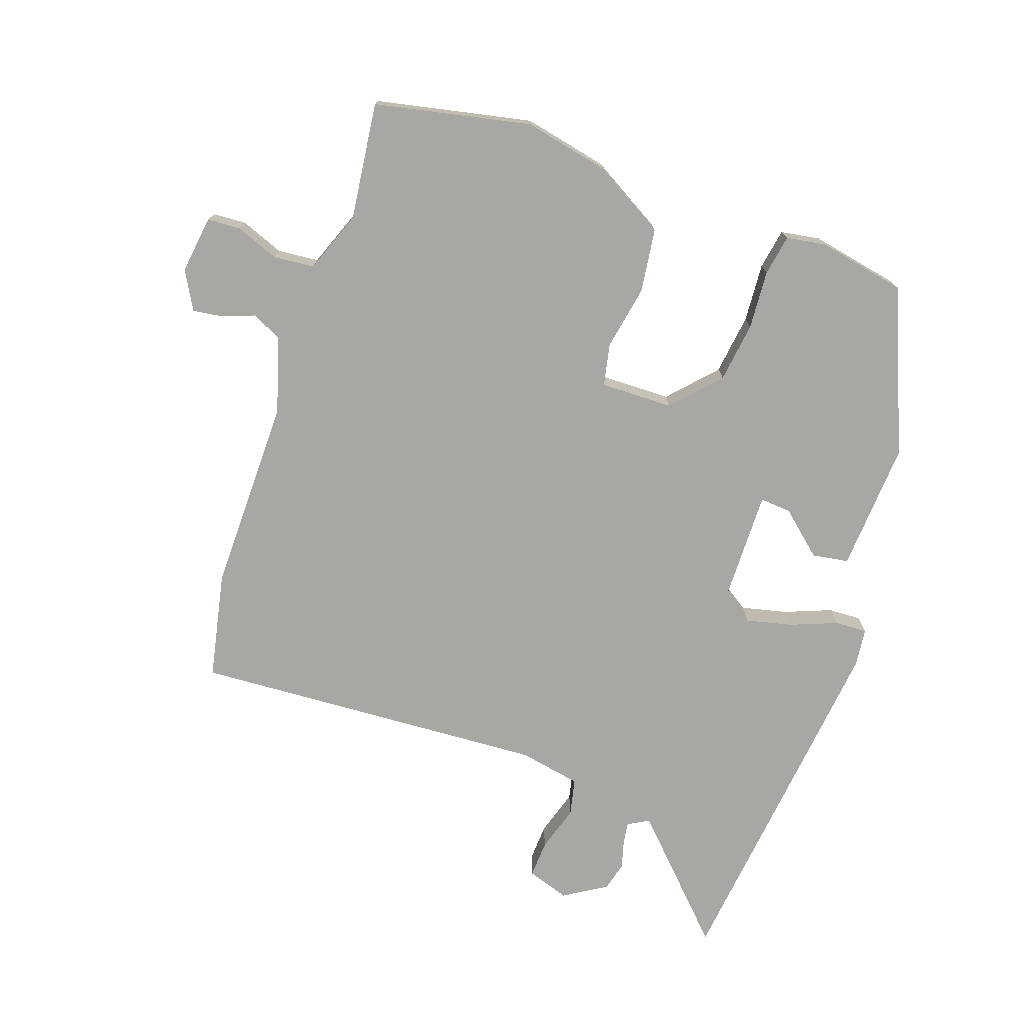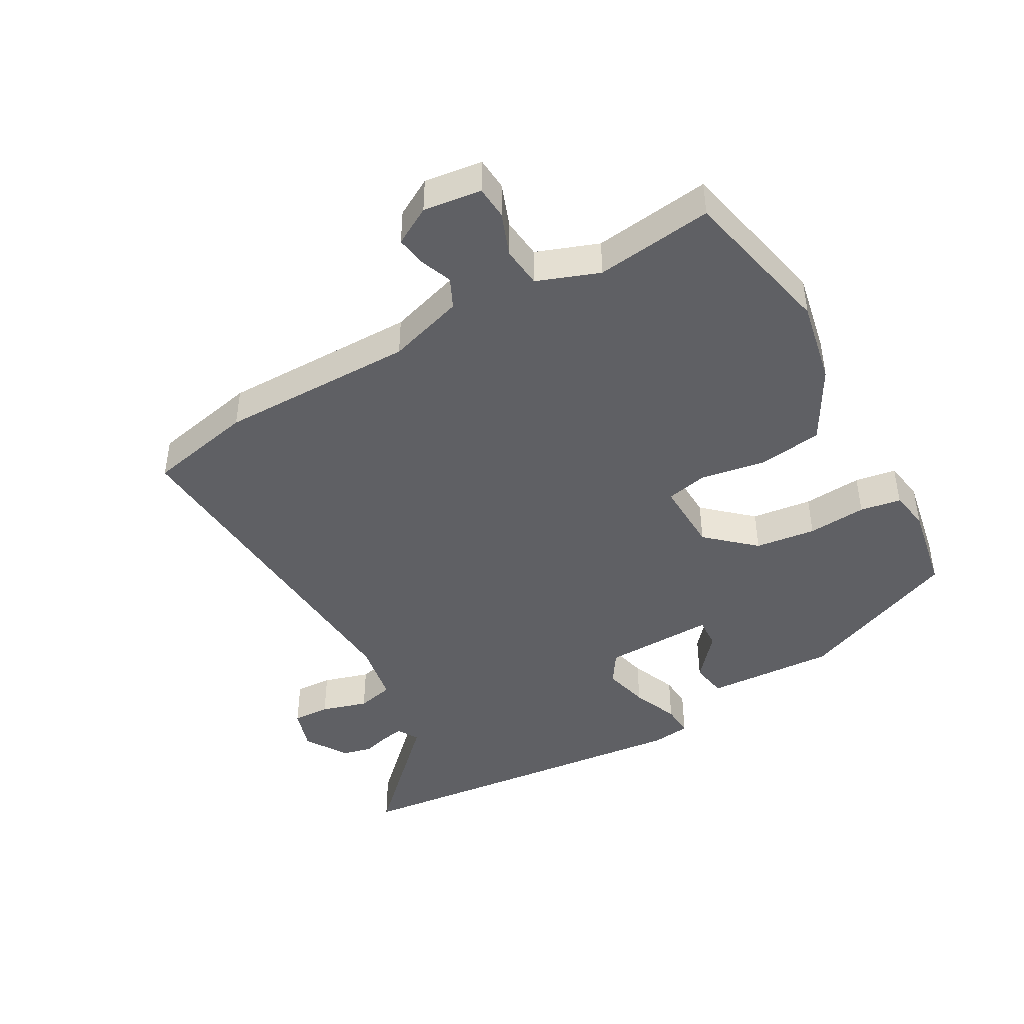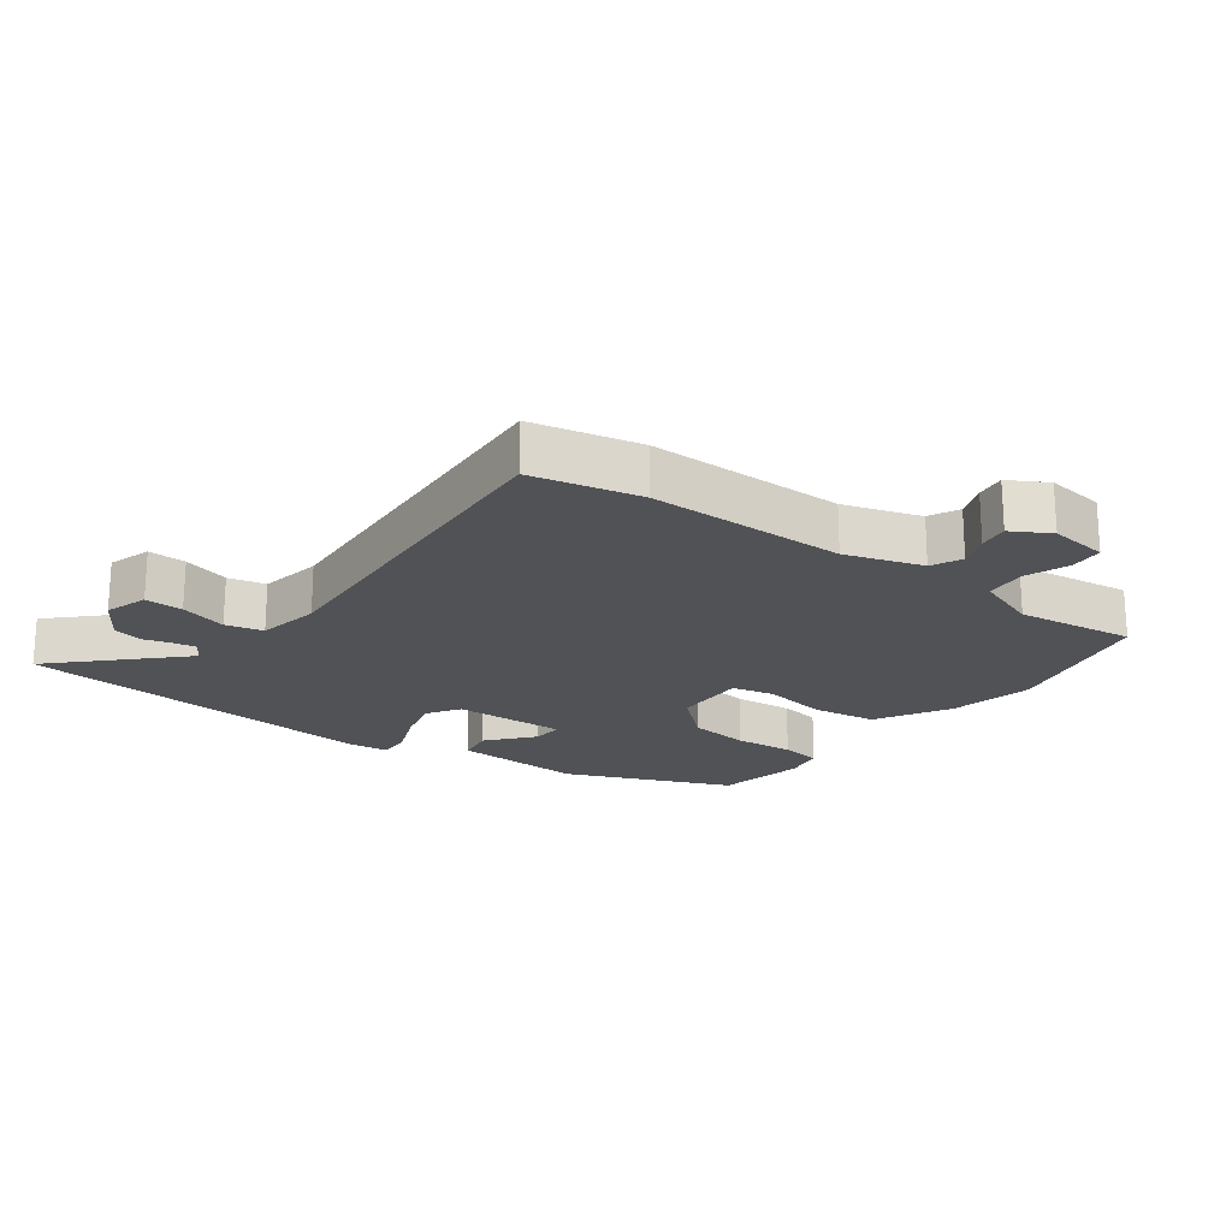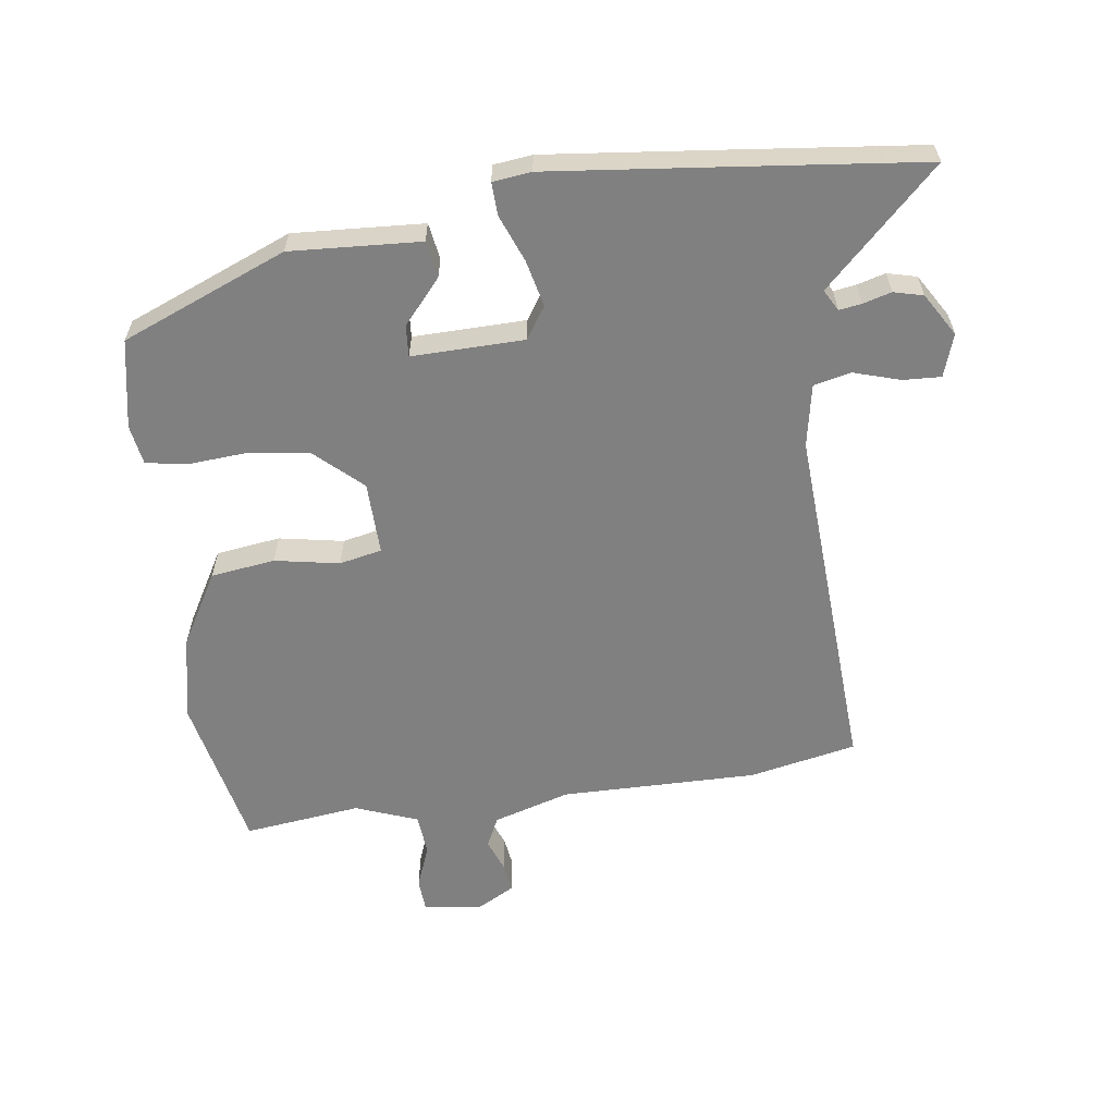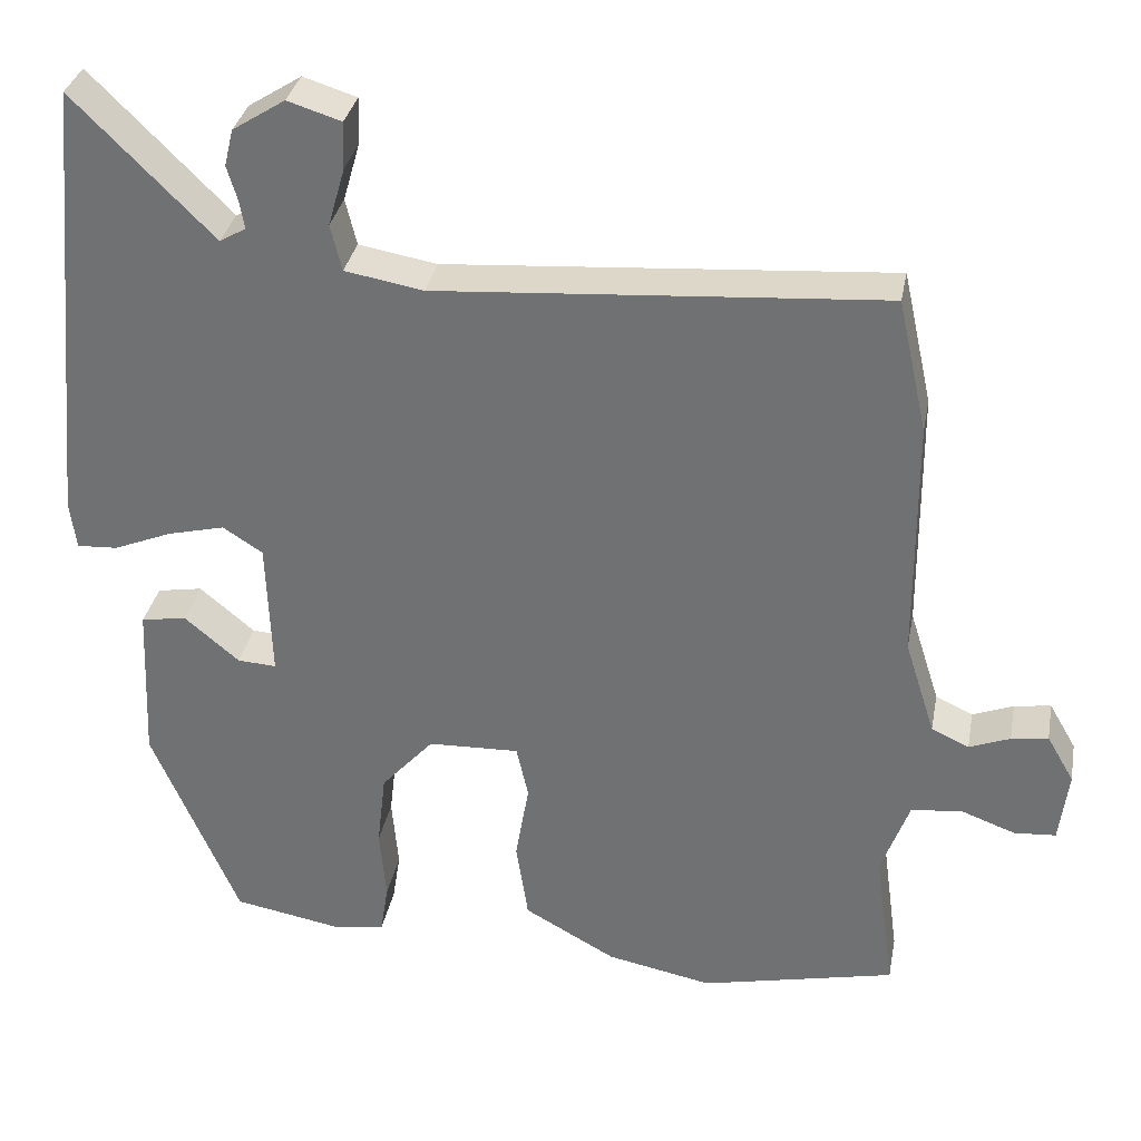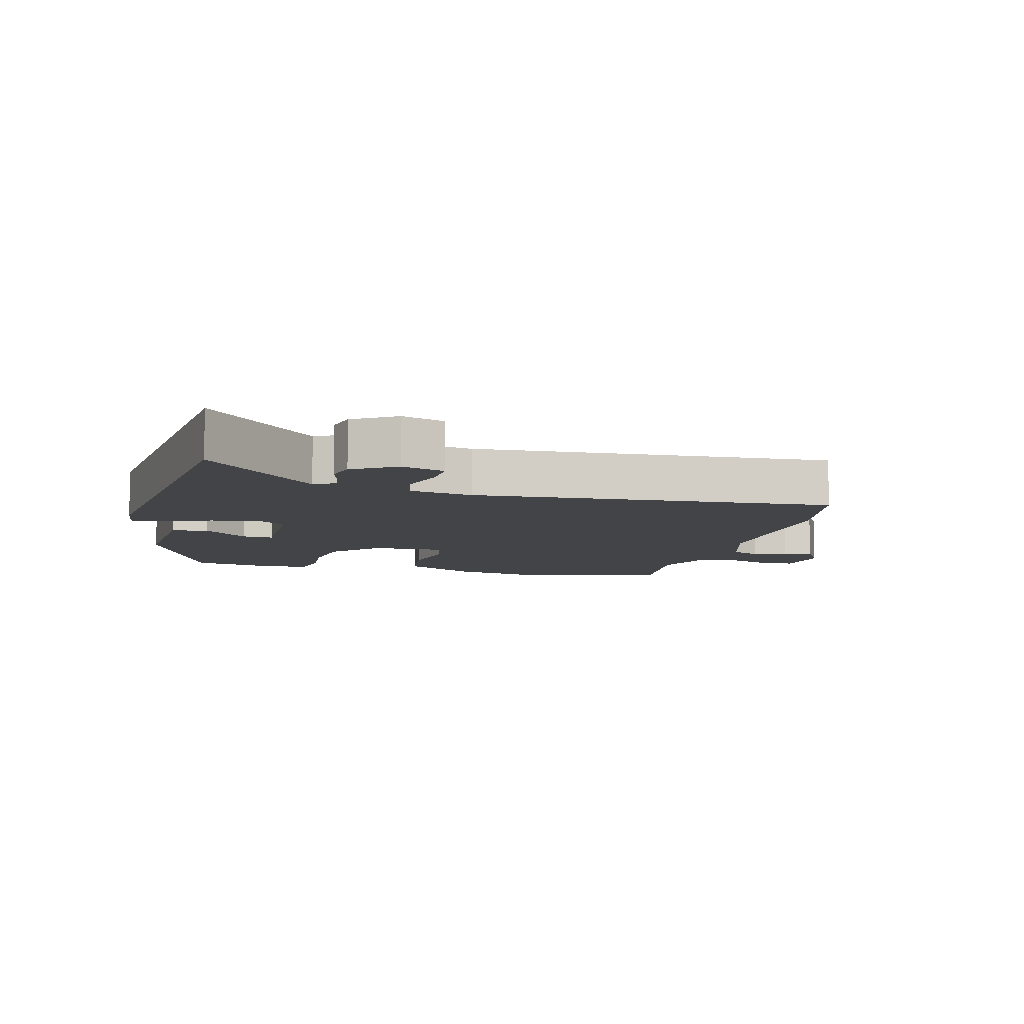
<metadata>
{"format":"obj","ext":"obj","renderer":"f3d","projection":"perspective","resolution":1024,"background":"white","views":[{"elev":-74.5,"azim":160.0,"up":"+Y"},{"elev":-44.2,"azim":119.1,"up":"+Y"},{"elev":-20.6,"azim":53.1,"up":"+Y"},{"elev":-60.0,"azim":-83.1,"up":"+Y"},{"elev":33.2,"azim":10.7,"up":"+Z"},{"elev":-8.1,"azim":-15.0,"up":"+Y"}]}
</metadata>
<code>
v 0.547 0.07 -0.489
v 0.303 0.07 -0.544
v 0.171 0.07 -0.518
v 0.056 0.07 -0.454
v 0.041 0.07 -0.354
v 0.058 0.07 -0.253
v 0.043 0.07 -0.187
v -0.071 0.07 -0.191
v -0.137 0.07 -0.265
v -0.148 0.07 -0.36
v -0.14 0.07 -0.452
v -0.15 0.07 -0.516
v -0.212 0.07 -0.527
v -0.351 0.07 -0.502
v -0.46 0.07 -0.246
v -0.451 0.07 -0.043
v -0.394 0.07 -0.033
v -0.325 0.07 -0.091
v -0.276 0.07 -0.094
v -0.282 0.07 0.081
v -0.332 0.07 0.113
v -0.404 0.07 0.095
v -0.477 0.07 0.065
v -0.528 0.07 0.062
v -0.536 0.07 0.122
v -0.514 0.07 0.356
v -0.482 0.07 0.691
v -0.307 0.07 0.516
v -0.274 0.07 0.535
v -0.28 0.07 0.57
v -0.293 0.07 0.614
v -0.282 0.07 0.66
v -0.216 0.07 0.702
v -0.149 0.07 0.681
v -0.151 0.07 0.622
v -0.172 0.07 0.549
v -0.158 0.07 0.491
v -0.06 0.07 0.474
v 0.497 0.07 0.515
v 0.534 0.07 0.348
v 0.536 0.07 0.041
v 0.574 0.07 -0.078
v 0.621 0.07 -0.1
v 0.672 0.07 -0.08
v 0.718 0.07 -0.073
v 0.752 0.07 -0.132
v 0.741 0.07 -0.223
v 0.689 0.07 -0.227
v 0.621 0.07 -0.202
v 0.557 0.07 -0.209
v 0.522 0.07 -0.306
v 0.547 0 -0.489
v 0.303 0 -0.544
v 0.171 0 -0.518
v 0.056 0 -0.454
v 0.041 0 -0.354
v 0.058 0 -0.253
v 0.043 0 -0.187
v -0.071 0 -0.191
v -0.137 0 -0.265
v -0.148 0 -0.36
v -0.14 0 -0.452
v -0.15 0 -0.516
v -0.212 0 -0.527
v -0.351 0 -0.502
v -0.46 0 -0.246
v -0.451 0 -0.043
v -0.394 0 -0.033
v -0.325 0 -0.091
v -0.276 0 -0.094
v -0.282 0 0.081
v -0.332 0 0.113
v -0.404 0 0.095
v -0.477 0 0.065
v -0.528 0 0.062
v -0.536 0 0.122
v -0.514 0 0.356
v -0.482 0 0.691
v -0.307 0 0.516
v -0.274 0 0.535
v -0.28 0 0.57
v -0.293 0 0.614
v -0.282 0 0.66
v -0.216 0 0.702
v -0.149 0 0.681
v -0.151 0 0.622
v -0.172 0 0.549
v -0.158 0 0.491
v -0.06 0 0.474
v 0.497 0 0.515
v 0.534 0 0.348
v 0.536 0 0.041
v 0.574 0 -0.078
v 0.621 0 -0.1
v 0.672 0 -0.08
v 0.718 0 -0.073
v 0.752 0 -0.132
v 0.741 0 -0.223
v 0.689 0 -0.227
v 0.621 0 -0.202
v 0.557 0 -0.209
v 0.522 0 -0.306
f 46 47 48 49
f 46 49 50
f 43 44 45 46
f 43 46 50
f 42 43 50
f 41 42 50 51
f 38 39 40 41
f 37 38 41 51
f 33 34 35 36
f 33 36 37
f 30 31 32 33
f 29 30 33 37
f 28 29 37 51
f 26 27 28
f 22 23 24 25
f 21 22 25 26
f 20 21 26 28
f 15 16 17 18
f 15 18 19
f 14 15 19
f 13 14 19
f 10 11 12 13
f 9 10 13 19
f 8 9 19 20
f 3 4 5 6
f 3 6 7
f 2 3 7
f 1 2 7
f 51 1 7
f 28 51 7
f 7 8 20 28
f 100 99 98 97
f 101 100 97
f 97 96 95 94
f 101 97 94
f 101 94 93
f 102 101 93 92
f 92 91 90 89
f 102 92 89 88
f 87 86 85 84
f 88 87 84
f 84 83 82 81
f 88 84 81 80
f 102 88 80 79
f 79 78 77
f 76 75 74 73
f 77 76 73 72
f 79 77 72 71
f 69 68 67 66
f 70 69 66
f 70 66 65
f 70 65 64
f 64 63 62 61
f 70 64 61 60
f 71 70 60 59
f 57 56 55 54
f 58 57 54
f 58 54 53
f 58 53 52
f 58 52 102
f 58 102 79
f 79 71 59 58
f 1 52 53 2
f 2 53 54 3
f 3 54 55 4
f 4 55 56 5
f 5 56 57 6
f 6 57 58 7
f 7 58 59 8
f 8 59 60 9
f 9 60 61 10
f 10 61 62 11
f 11 62 63 12
f 12 63 64 13
f 13 64 65 14
f 14 65 66 15
f 15 66 67 16
f 16 67 68 17
f 17 68 69 18
f 18 69 70 19
f 19 70 71 20
f 20 71 72 21
f 21 72 73 22
f 22 73 74 23
f 23 74 75 24
f 24 75 76 25
f 25 76 77 26
f 26 77 78 27
f 27 78 79 28
f 28 79 80 29
f 29 80 81 30
f 30 81 82 31
f 31 82 83 32
f 32 83 84 33
f 33 84 85 34
f 34 85 86 35
f 35 86 87 36
f 36 87 88 37
f 37 88 89 38
f 38 89 90 39
f 39 90 91 40
f 40 91 92 41
f 41 92 93 42
f 42 93 94 43
f 43 94 95 44
f 44 95 96 45
f 45 96 97 46
f 46 97 98 47
f 47 98 99 48
f 48 99 100 49
f 49 100 101 50
f 50 101 102 51
f 51 102 52 1

</code>
